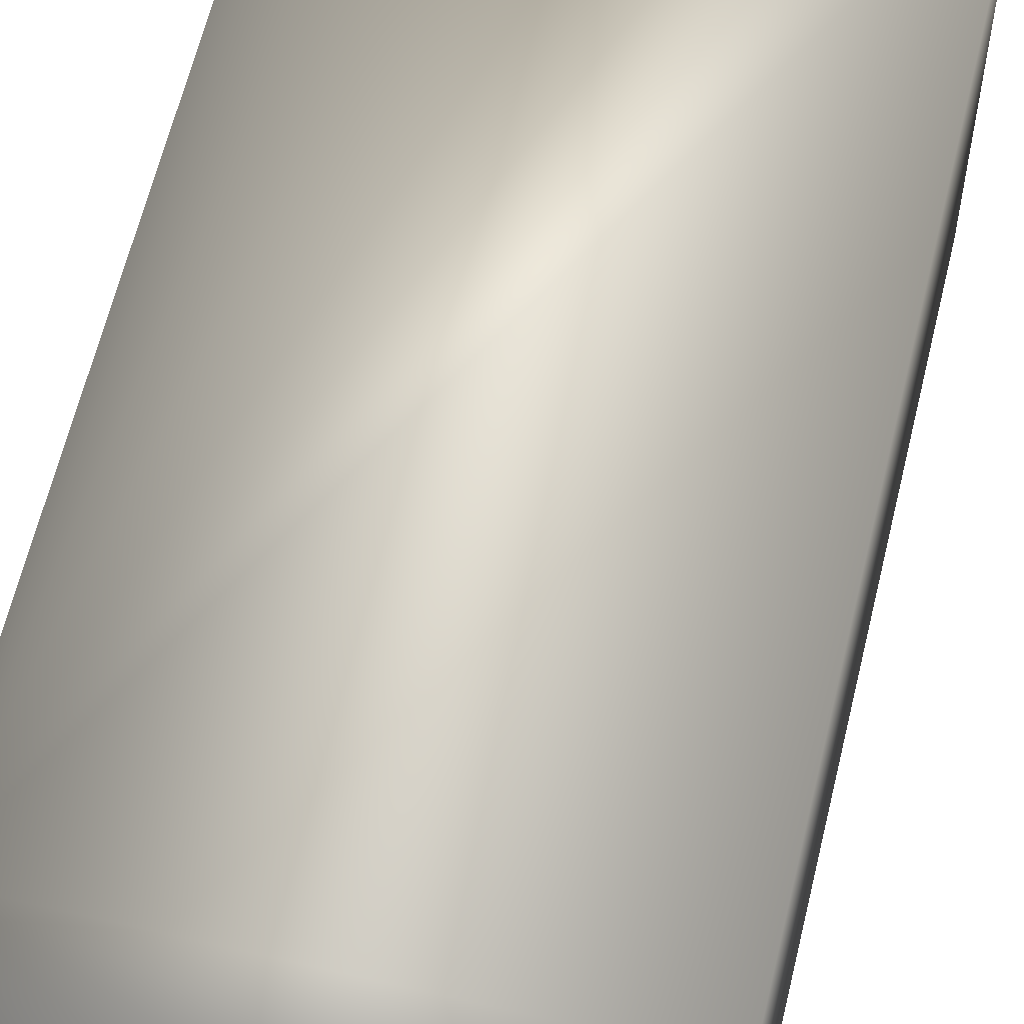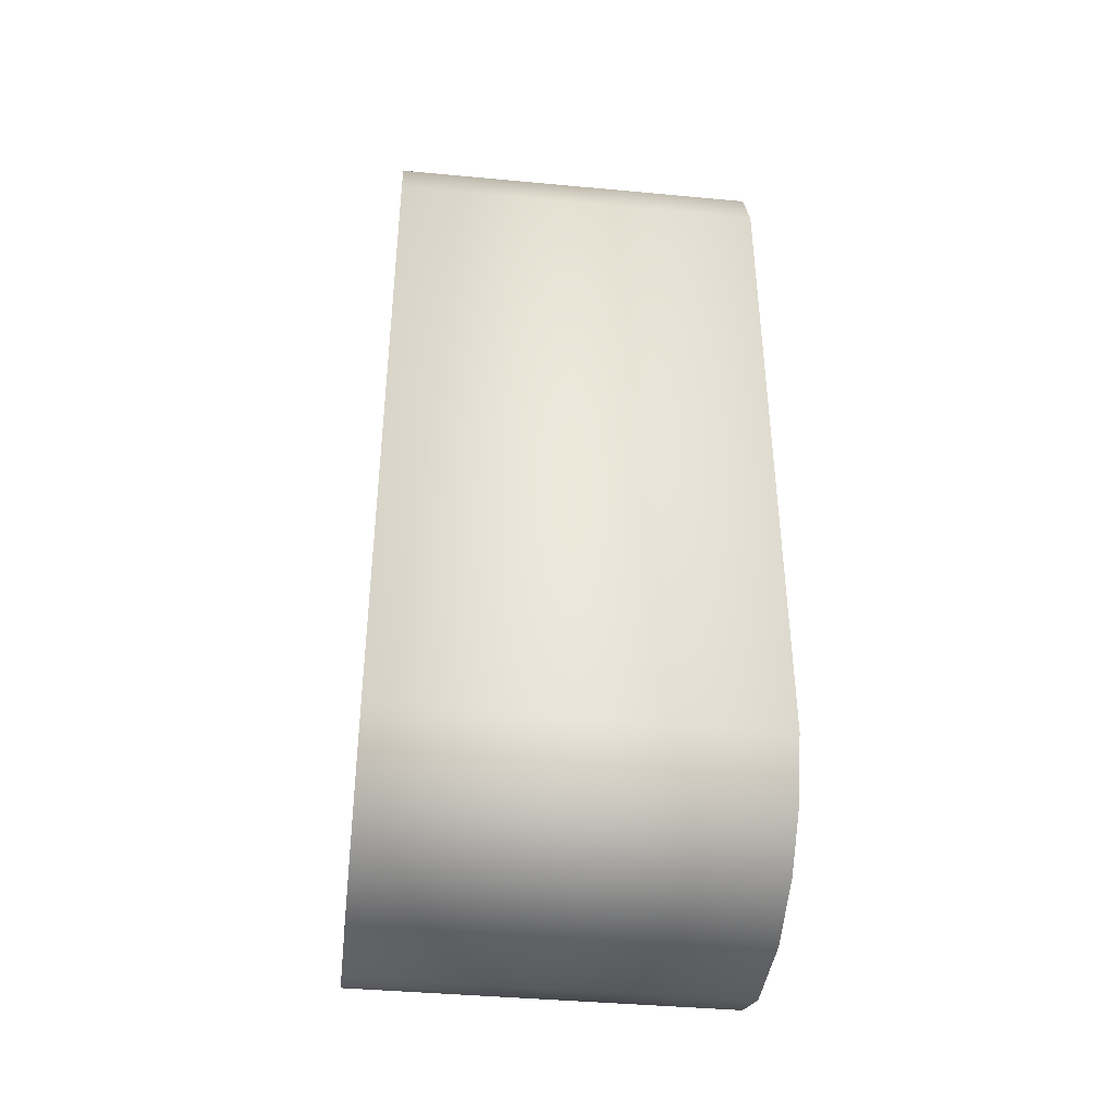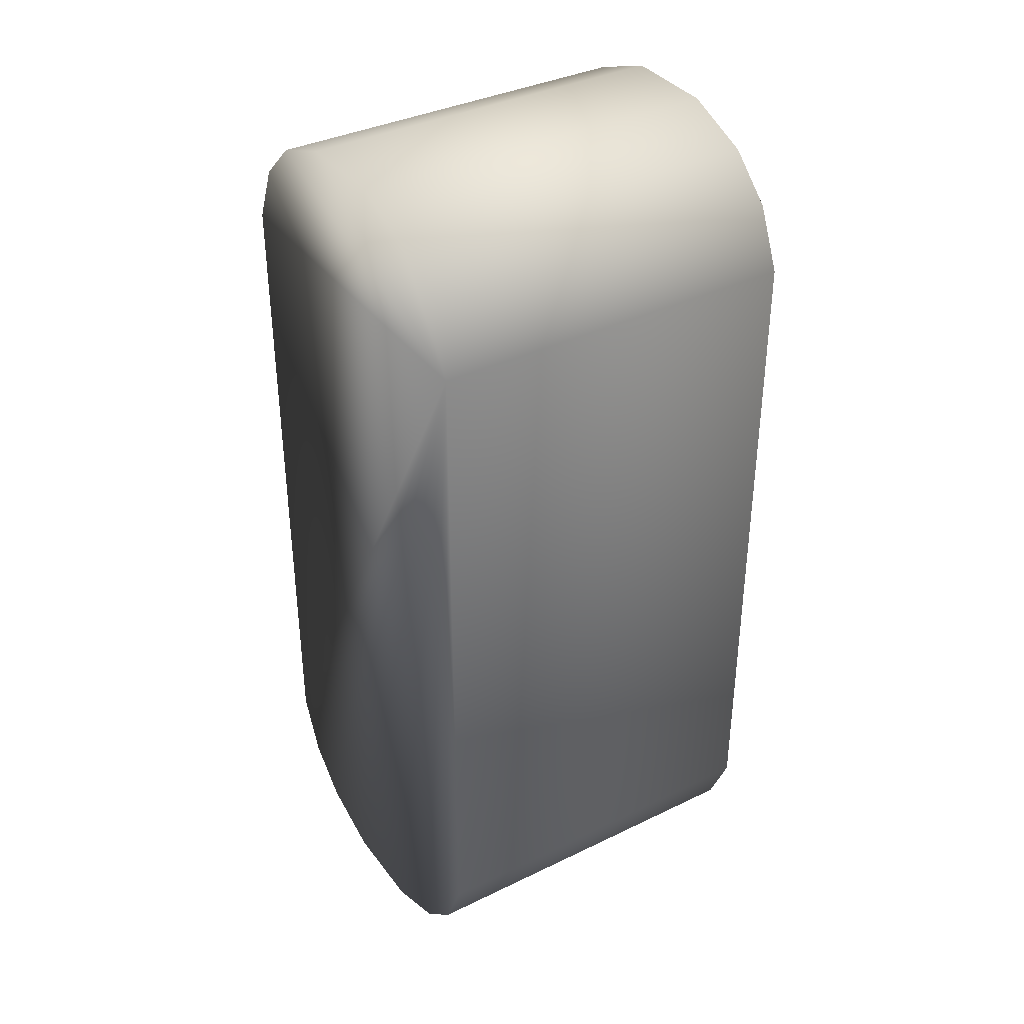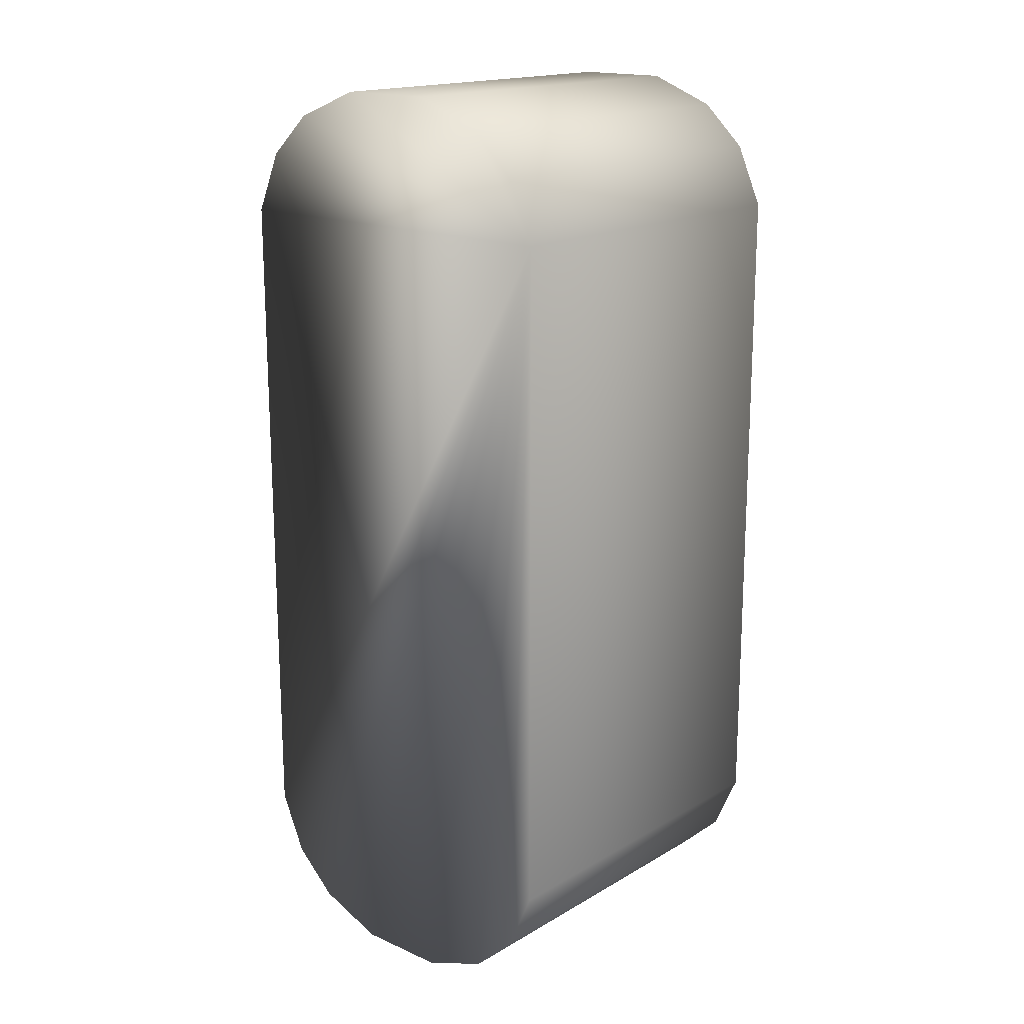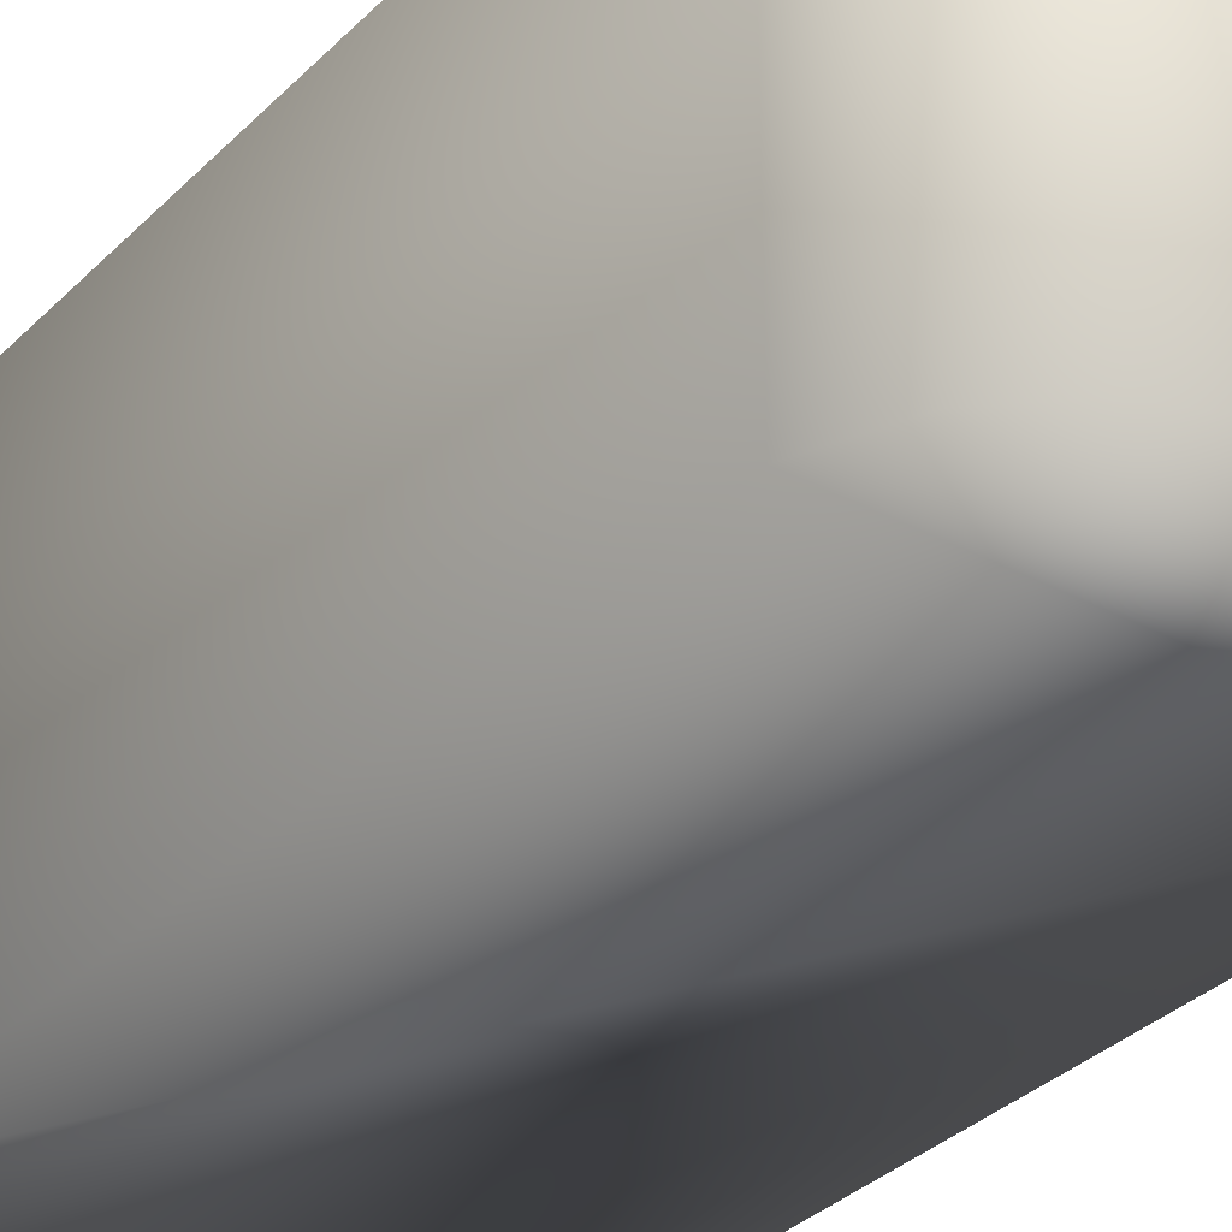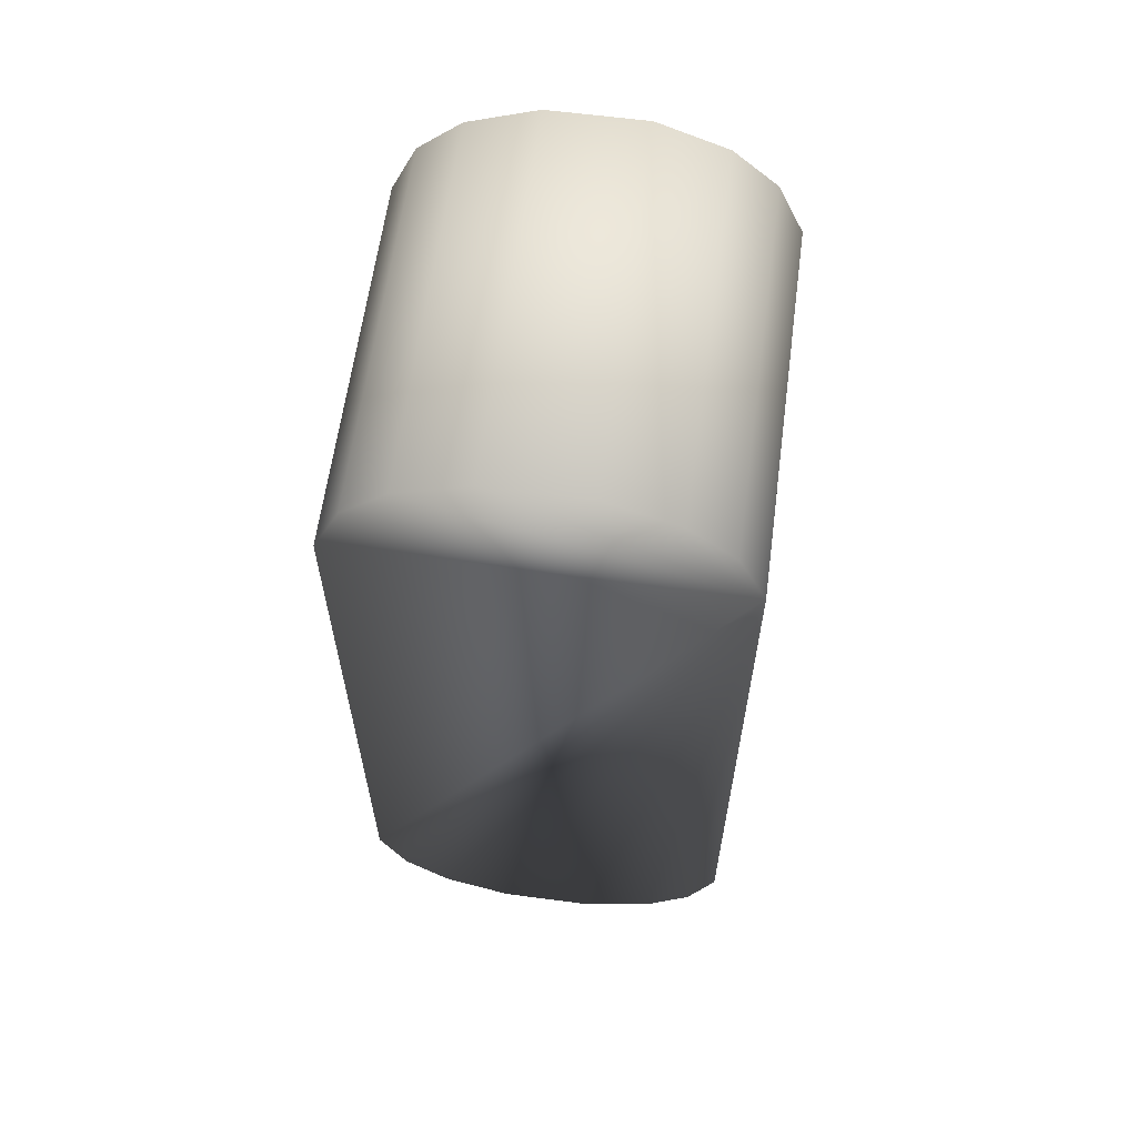
<metadata>
{"format":"obj","ext":"obj","renderer":"f3d","projection":"perspective","resolution":1024,"background":"white","views":[{"elev":61.2,"azim":13.4,"up":"+Y"},{"elev":-40.8,"azim":83.5,"up":"+Z"},{"elev":36.8,"azim":-122.1,"up":"+Z"},{"elev":17.2,"azim":41.1,"up":"+Z"},{"elev":-32.9,"azim":-36.5,"up":"+Y"},{"elev":61.8,"azim":-172.4,"up":"+Z"}]}
</metadata>
<code>
o smallWall.obj
v -0.05085 -0 -0.4919
v -0.1246 -0 -0.4631
v 0.05085 -0 -0.4919
v 0.1246 -0 -0.4631
v -0.05085 0.4 -0.4919
v -0.1246 0.4 -0.4631
v 0.05085 0.4 -0.4919
v 0.1246 0.4 -0.4631
v -0.05085 -0 0.5081
v -0.1246 -0 0.4794
v 0.05085 -0 0.5081
v 0.1246 -0 0.4794
v -0.05085 0.4 0.5081
v -0.1246 0.4 0.4794
v 0.05085 0.4 0.5081
v 0.1246 0.4 0.4794
v -0.2 -0 -0.3545
v -0.1717 -0 -0.4187
v 0.2 -0 -0.3545
v 0.1717 -0 -0.4187
v -0.2 0.4 -0.3545
v -0.1717 0.4 -0.4187
v 0.2 0.4 -0.3545
v 0.1717 0.4 -0.4187
v -0.2 -0 0.3708
v -0.1717 -0 0.435
v 0.2 -0 0.3708
v 0.1717 -0 0.435
v -0.2 0.4 0.3708
v -0.1717 0.4 0.435
v 0.2 0.4 0.3708
v 0.1717 0.4 0.435
g Cube
f 7 3 1 5
f 11 15 13 9
f 27 28 12 11 9 10 26 25 17 18 2 1 3 4 20 19
f 31 27 19 23
f 29 30 14 13 15 16 32 31 23 24 8 7 5 6 22 21
f 25 29 21 17
f 24 20 4 8
f 18 22 6 2
f 28 32 16 12
f 30 26 10 14
f 8 4 3 7
f 2 6 5 1
f 12 16 15 11
f 14 10 9 13
f 20 24 23 19
f 22 18 17 21
f 32 28 27 31
f 26 30 29 25

</code>
